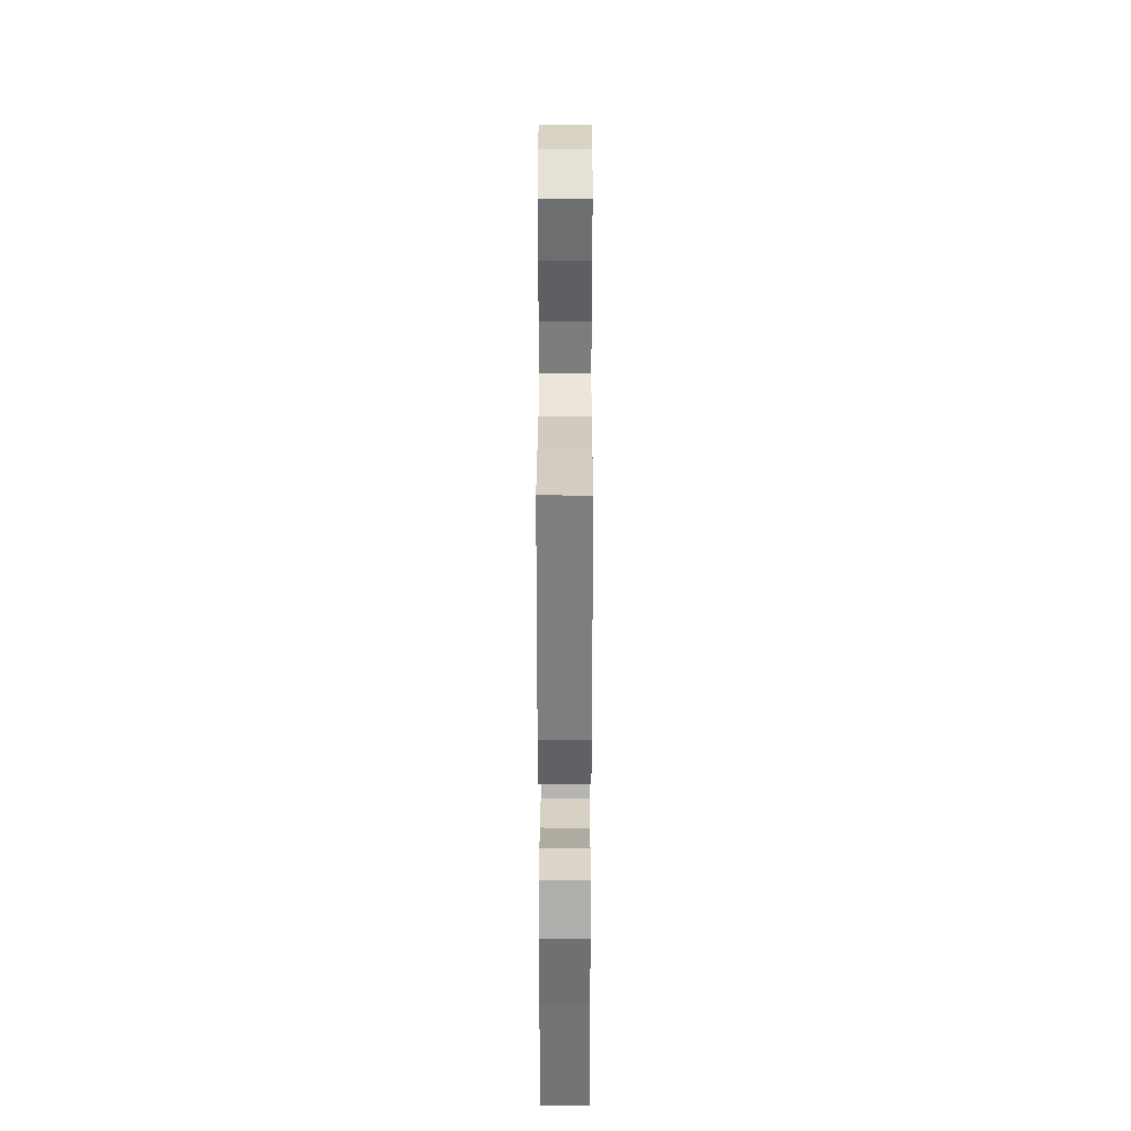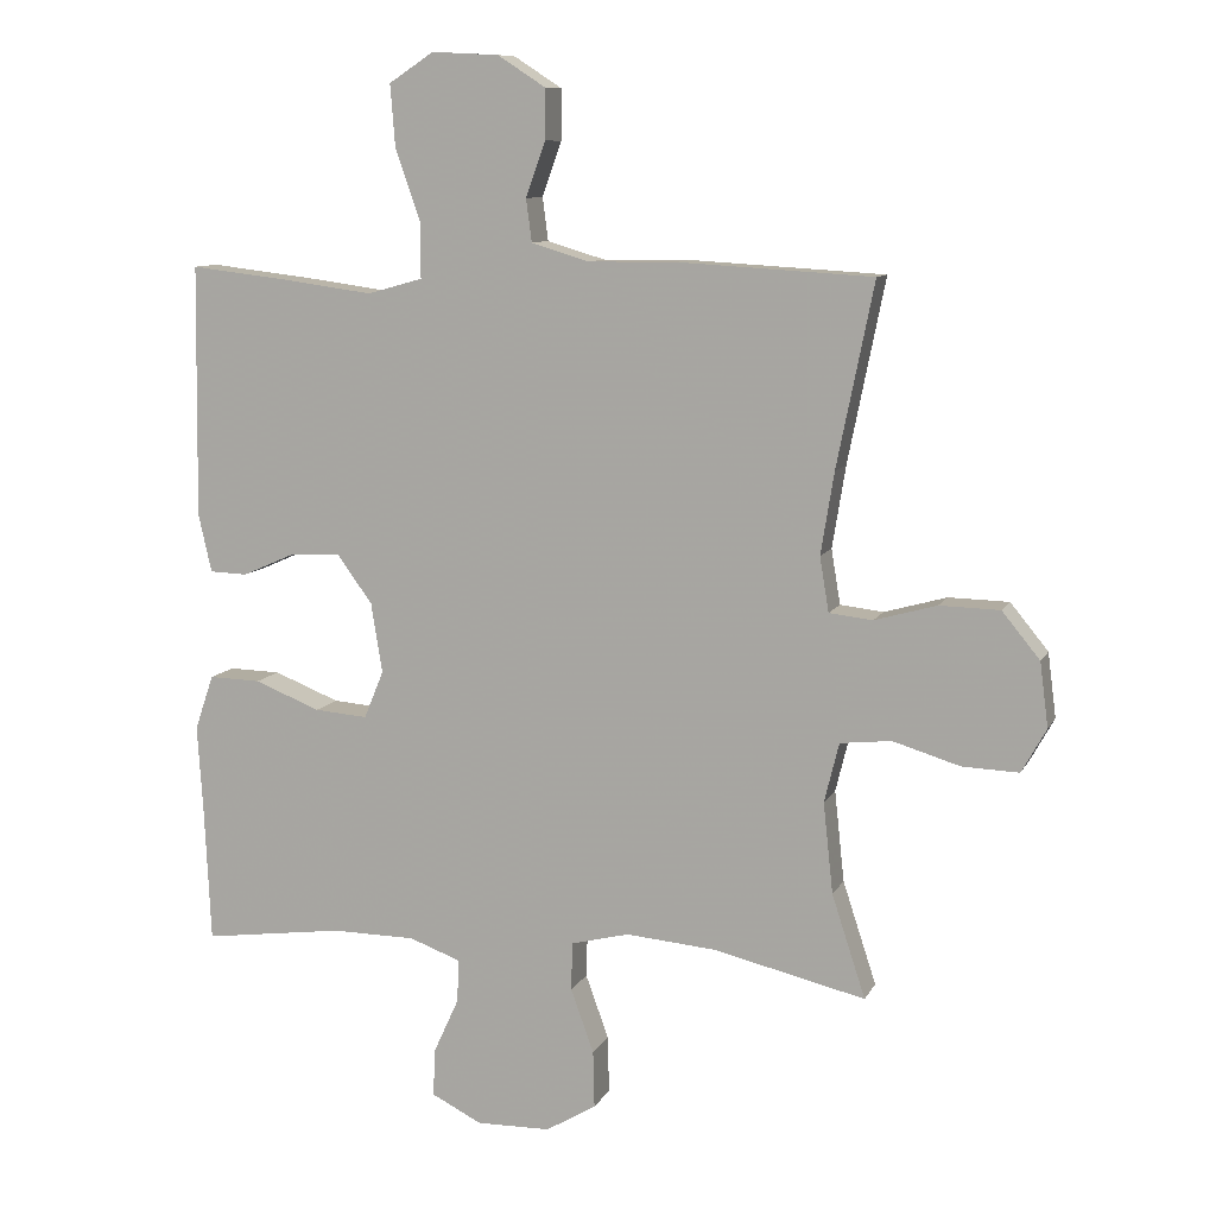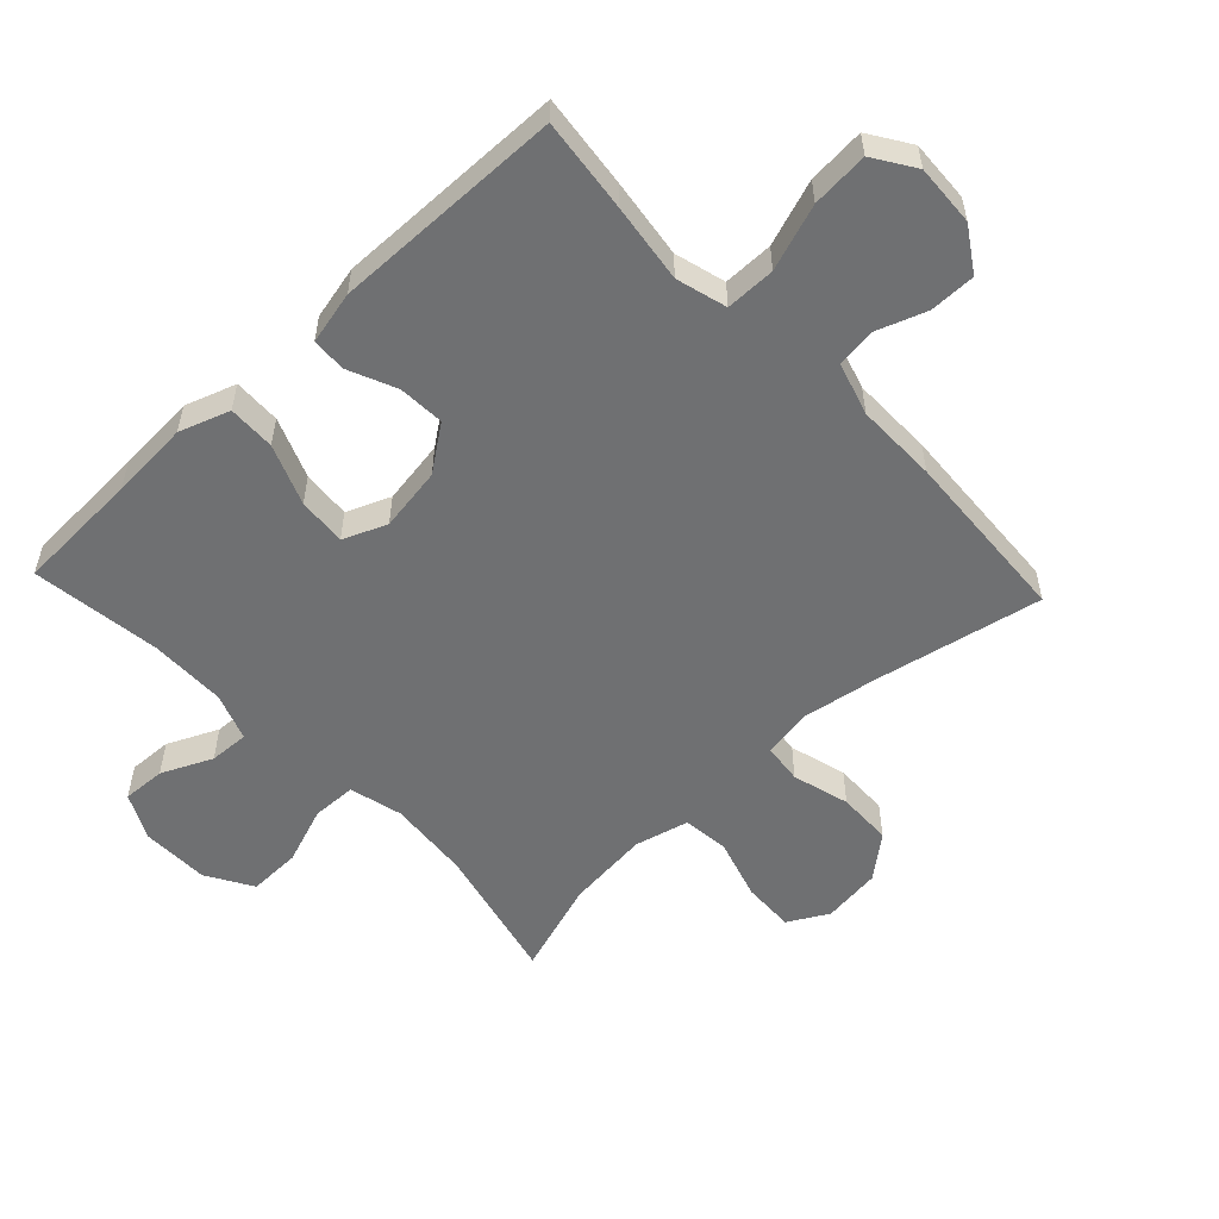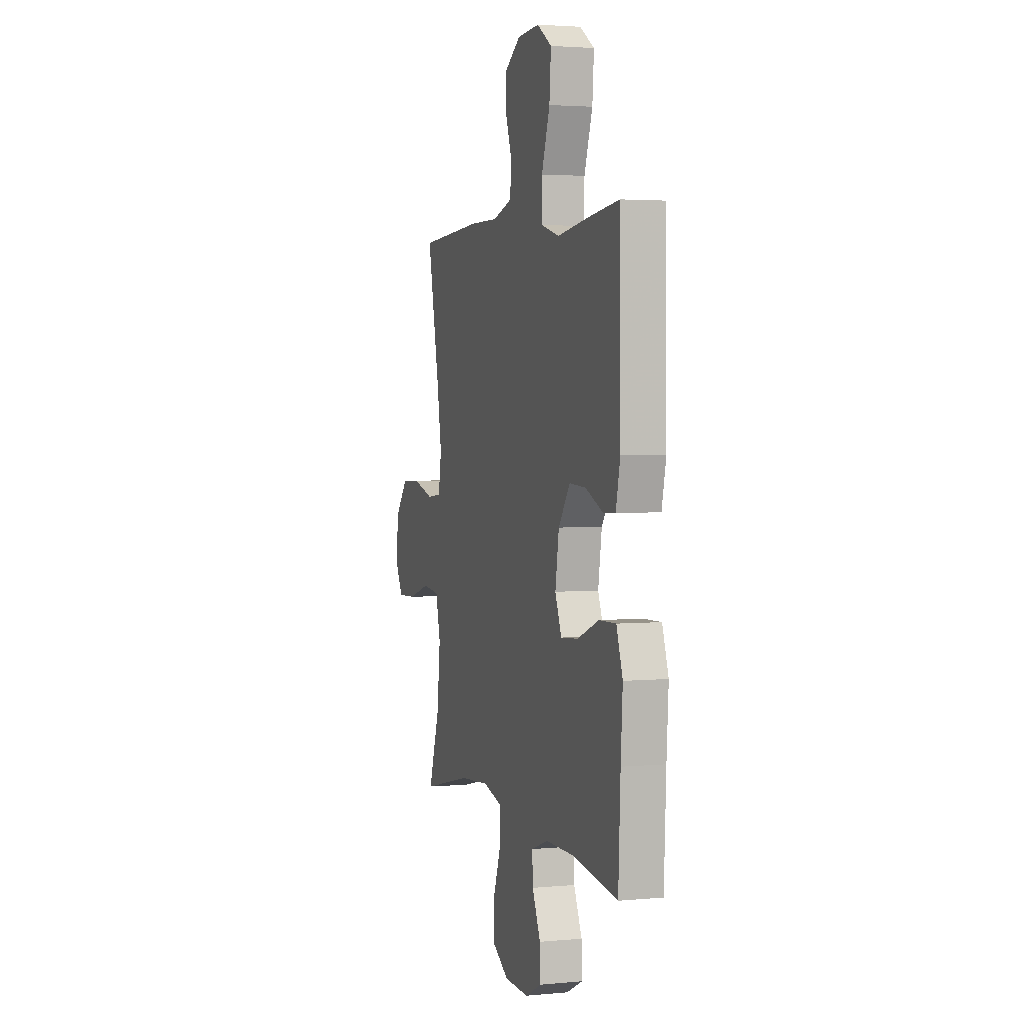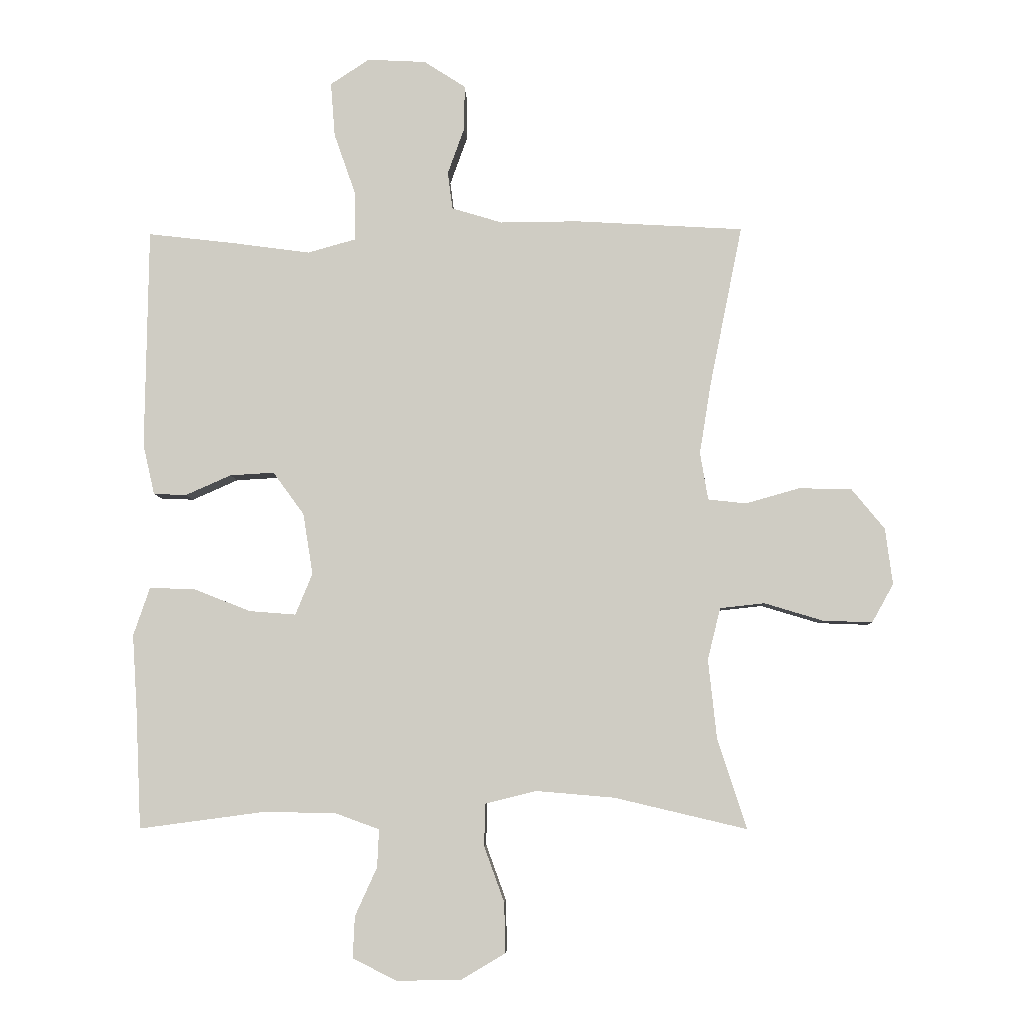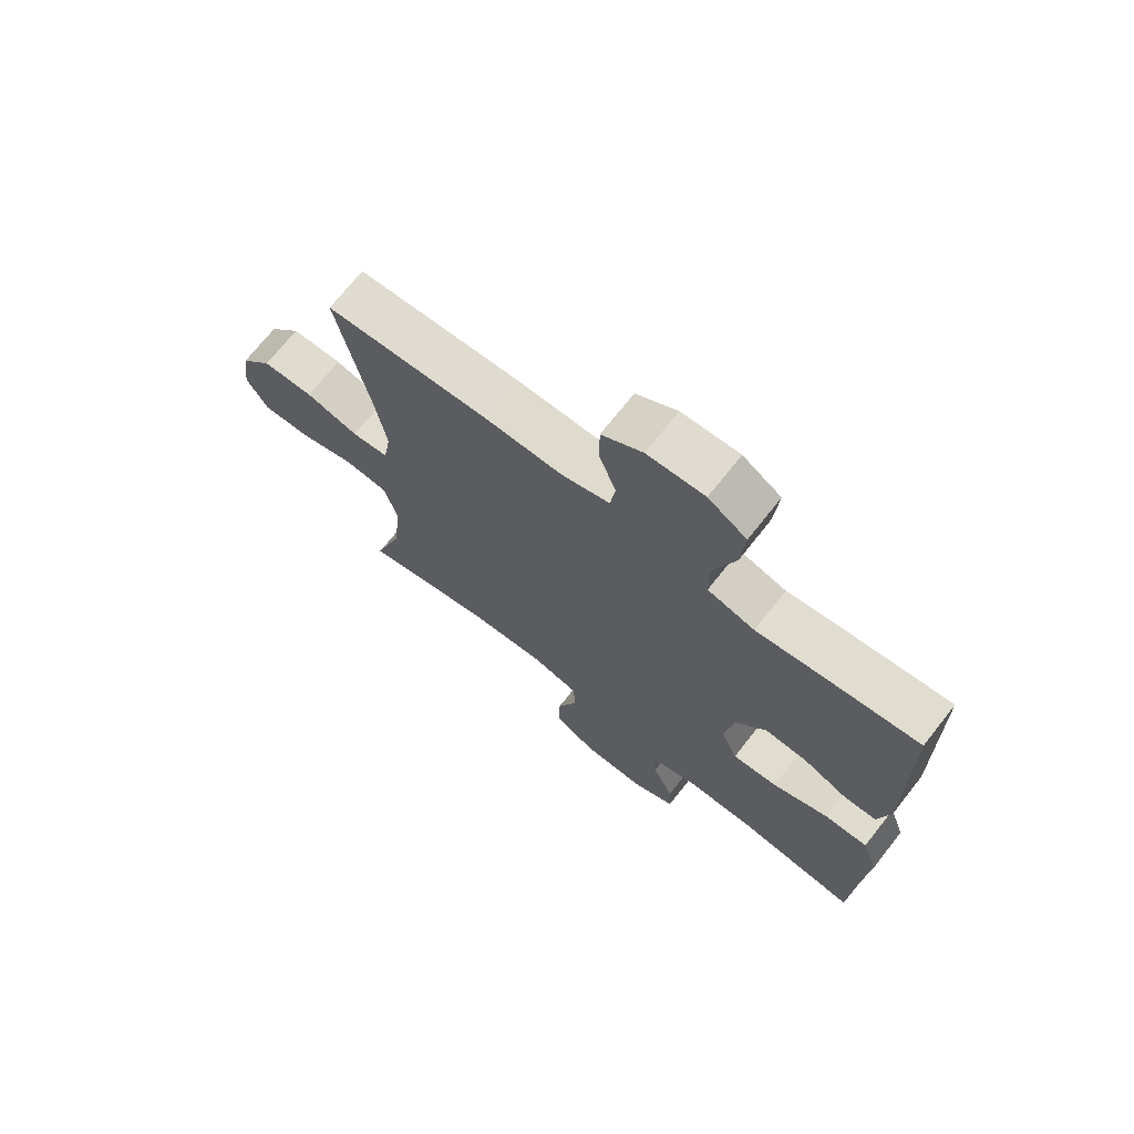
<metadata>
{"format":"obj","ext":"obj","renderer":"f3d","projection":"perspective","resolution":1024,"background":"white","views":[{"elev":31.3,"azim":-89.9,"up":"+Z"},{"elev":9.7,"azim":17.7,"up":"+Z"},{"elev":-54.8,"azim":-46.8,"up":"+Y"},{"elev":3.0,"azim":-107.6,"up":"+Z"},{"elev":-6.1,"azim":2.1,"up":"+Z"},{"elev":70.9,"azim":-141.7,"up":"+Z"}]}
</metadata>
<code>
v 0.5 0.07 0.5
v 0.447 0.07 0.238
v 0.428 0.07 0.121
v 0.441 0.07 0.043
v 0.503 0.07 0.036
v 0.592 0.07 0.061
v 0.678 0.07 0.059
v 0.732 0.07 -0.007
v 0.744 0.07 -0.099
v 0.709 0.07 -0.162
v 0.628 0.07 -0.159
v 0.532 0.07 -0.13
v 0.459 0.07 -0.138
v 0.438 0.07 -0.223
v 0.452 0.07 -0.353
v 0.5 0.07 -0.5
v 0.283 0.07 -0.449
v 0.154 0.07 -0.438
v 0.071 0.07 -0.459
v 0.069 0.07 -0.528
v 0.102 0.07 -0.619
v 0.104 0.07 -0.701
v 0.032 0.07 -0.744
v -0.074 0.07 -0.746
v -0.146 0.07 -0.71
v -0.143 0.07 -0.642
v -0.107 0.07 -0.563
v -0.104 0.07 -0.501
v -0.178 0.07 -0.474
v -0.298 0.07 -0.473
v -0.5 0.07 -0.5
v -0.509 0.07 -0.305
v -0.517 0.07 -0.181
v -0.49 0.07 -0.102
v -0.416 0.07 -0.104
v -0.322 0.07 -0.141
v -0.246 0.07 -0.147
v -0.218 0.07 -0.079
v -0.234 0.07 0.021
v -0.285 0.07 0.091
v -0.357 0.07 0.087
v -0.432 0.07 0.054
v -0.486 0.07 0.056
v -0.505 0.07 0.139
v -0.5 0.07 0.5
v -0.355 0.07 0.483
v -0.23 0.07 0.466
v -0.151 0.07 0.488
v -0.151 0.07 0.566
v -0.187 0.07 0.669
v -0.194 0.07 0.758
v -0.13 0.07 0.8
v -0.034 0.07 0.795
v 0.034 0.07 0.751
v 0.034 0.07 0.679
v 0.006 0.07 0.601
v 0.014 0.07 0.54
v 0.097 0.07 0.515
v 0.224 0.07 0.516
v 0.5 0 0.5
v 0.447 0 0.238
v 0.428 0 0.121
v 0.441 0 0.043
v 0.503 0 0.036
v 0.592 0 0.061
v 0.678 0 0.059
v 0.732 0 -0.007
v 0.744 0 -0.099
v 0.709 0 -0.162
v 0.628 0 -0.159
v 0.532 0 -0.13
v 0.459 0 -0.138
v 0.438 0 -0.223
v 0.452 0 -0.353
v 0.5 0 -0.5
v 0.283 0 -0.449
v 0.154 0 -0.438
v 0.071 0 -0.459
v 0.069 0 -0.528
v 0.102 0 -0.619
v 0.104 0 -0.701
v 0.032 0 -0.744
v -0.074 0 -0.746
v -0.146 0 -0.71
v -0.143 0 -0.642
v -0.107 0 -0.563
v -0.104 0 -0.501
v -0.178 0 -0.474
v -0.298 0 -0.473
v -0.5 0 -0.5
v -0.509 0 -0.305
v -0.517 0 -0.181
v -0.49 0 -0.102
v -0.416 0 -0.104
v -0.322 0 -0.141
v -0.246 0 -0.147
v -0.218 0 -0.079
v -0.234 0 0.021
v -0.285 0 0.091
v -0.357 0 0.087
v -0.432 0 0.054
v -0.486 0 0.056
v -0.505 0 0.139
v -0.5 0 0.5
v -0.355 0 0.483
v -0.23 0 0.466
v -0.151 0 0.488
v -0.151 0 0.566
v -0.187 0 0.669
v -0.194 0 0.758
v -0.13 0 0.8
v -0.034 0 0.795
v 0.034 0 0.751
v 0.034 0 0.679
v 0.006 0 0.601
v 0.014 0 0.54
v 0.097 0 0.515
v 0.224 0 0.516
f 58 59 1 2
f 57 58 2 3
f 53 54 55 56
f 53 56 57
f 52 53 57
f 49 50 51 52
f 48 49 52 57
f 44 45 46 47
f 44 47 48
f 41 42 43 44
f 40 41 44 48
f 39 40 48 57
f 33 34 35 36
f 32 33 36 37
f 30 31 32 37
f 29 30 37 38
f 24 25 26 27
f 24 27 28
f 23 24 28
f 20 21 22 23
f 19 20 23 28
f 18 19 28 29
f 15 16 17
f 14 15 17 18
f 13 14 18 29
f 9 10 11 12
f 9 12 13
f 8 9 13
f 5 6 7 8
f 4 5 8 13
f 38 39 57 3
f 13 29 38
f 3 4 13 38
f 61 60 118 117
f 62 61 117 116
f 115 114 113 112
f 116 115 112
f 116 112 111
f 111 110 109 108
f 116 111 108 107
f 106 105 104 103
f 107 106 103
f 103 102 101 100
f 107 103 100 99
f 116 107 99 98
f 95 94 93 92
f 96 95 92 91
f 96 91 90 89
f 97 96 89 88
f 86 85 84 83
f 87 86 83
f 87 83 82
f 82 81 80 79
f 87 82 79 78
f 88 87 78 77
f 76 75 74
f 77 76 74 73
f 88 77 73 72
f 71 70 69 68
f 72 71 68
f 72 68 67
f 67 66 65 64
f 72 67 64 63
f 62 116 98 97
f 97 88 72
f 97 72 63 62
f 1 60 61 2
f 2 61 62 3
f 3 62 63 4
f 4 63 64 5
f 5 64 65 6
f 6 65 66 7
f 7 66 67 8
f 8 67 68 9
f 9 68 69 10
f 10 69 70 11
f 11 70 71 12
f 12 71 72 13
f 13 72 73 14
f 14 73 74 15
f 15 74 75 16
f 16 75 76 17
f 17 76 77 18
f 18 77 78 19
f 19 78 79 20
f 20 79 80 21
f 21 80 81 22
f 22 81 82 23
f 23 82 83 24
f 24 83 84 25
f 25 84 85 26
f 26 85 86 27
f 27 86 87 28
f 28 87 88 29
f 29 88 89 30
f 30 89 90 31
f 31 90 91 32
f 32 91 92 33
f 33 92 93 34
f 34 93 94 35
f 35 94 95 36
f 36 95 96 37
f 37 96 97 38
f 38 97 98 39
f 39 98 99 40
f 40 99 100 41
f 41 100 101 42
f 42 101 102 43
f 43 102 103 44
f 44 103 104 45
f 45 104 105 46
f 46 105 106 47
f 47 106 107 48
f 48 107 108 49
f 49 108 109 50
f 50 109 110 51
f 51 110 111 52
f 52 111 112 53
f 53 112 113 54
f 54 113 114 55
f 55 114 115 56
f 56 115 116 57
f 57 116 117 58
f 58 117 118 59
f 59 118 60 1

</code>
